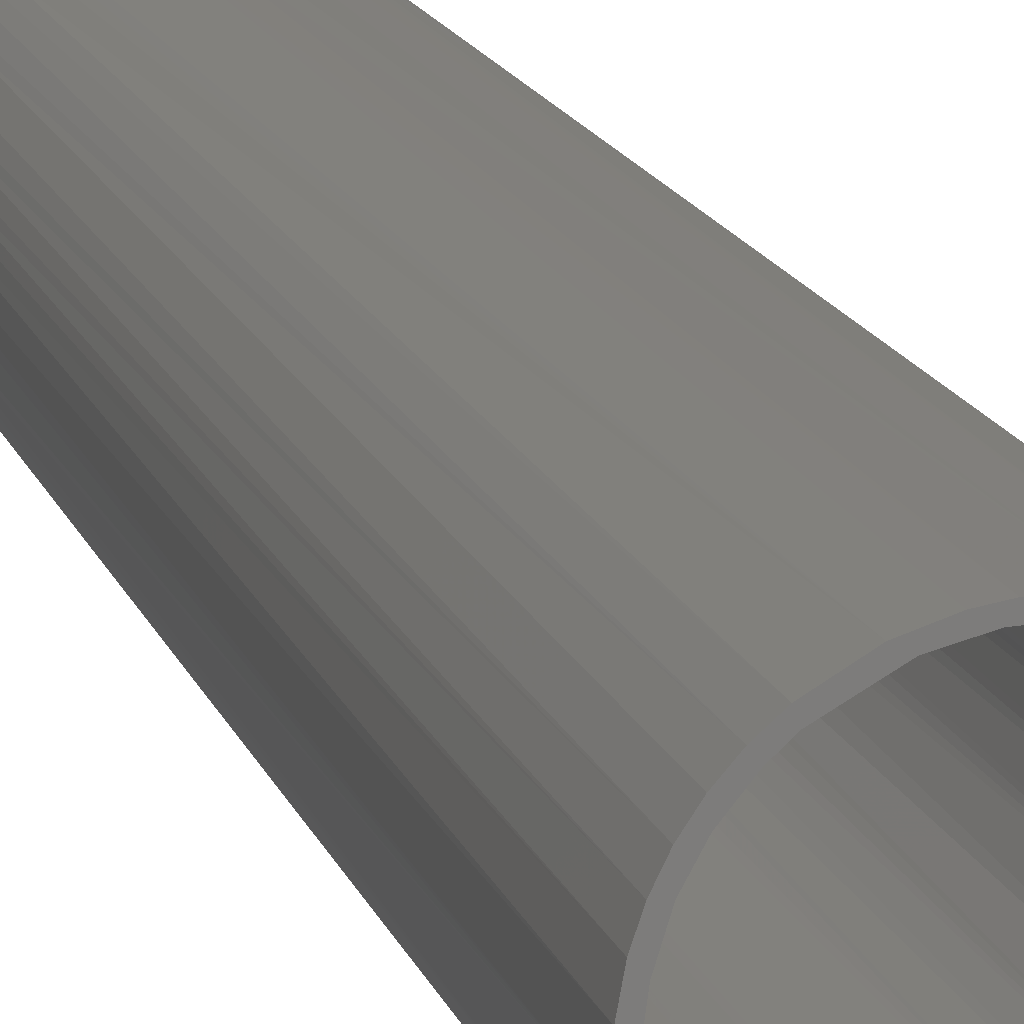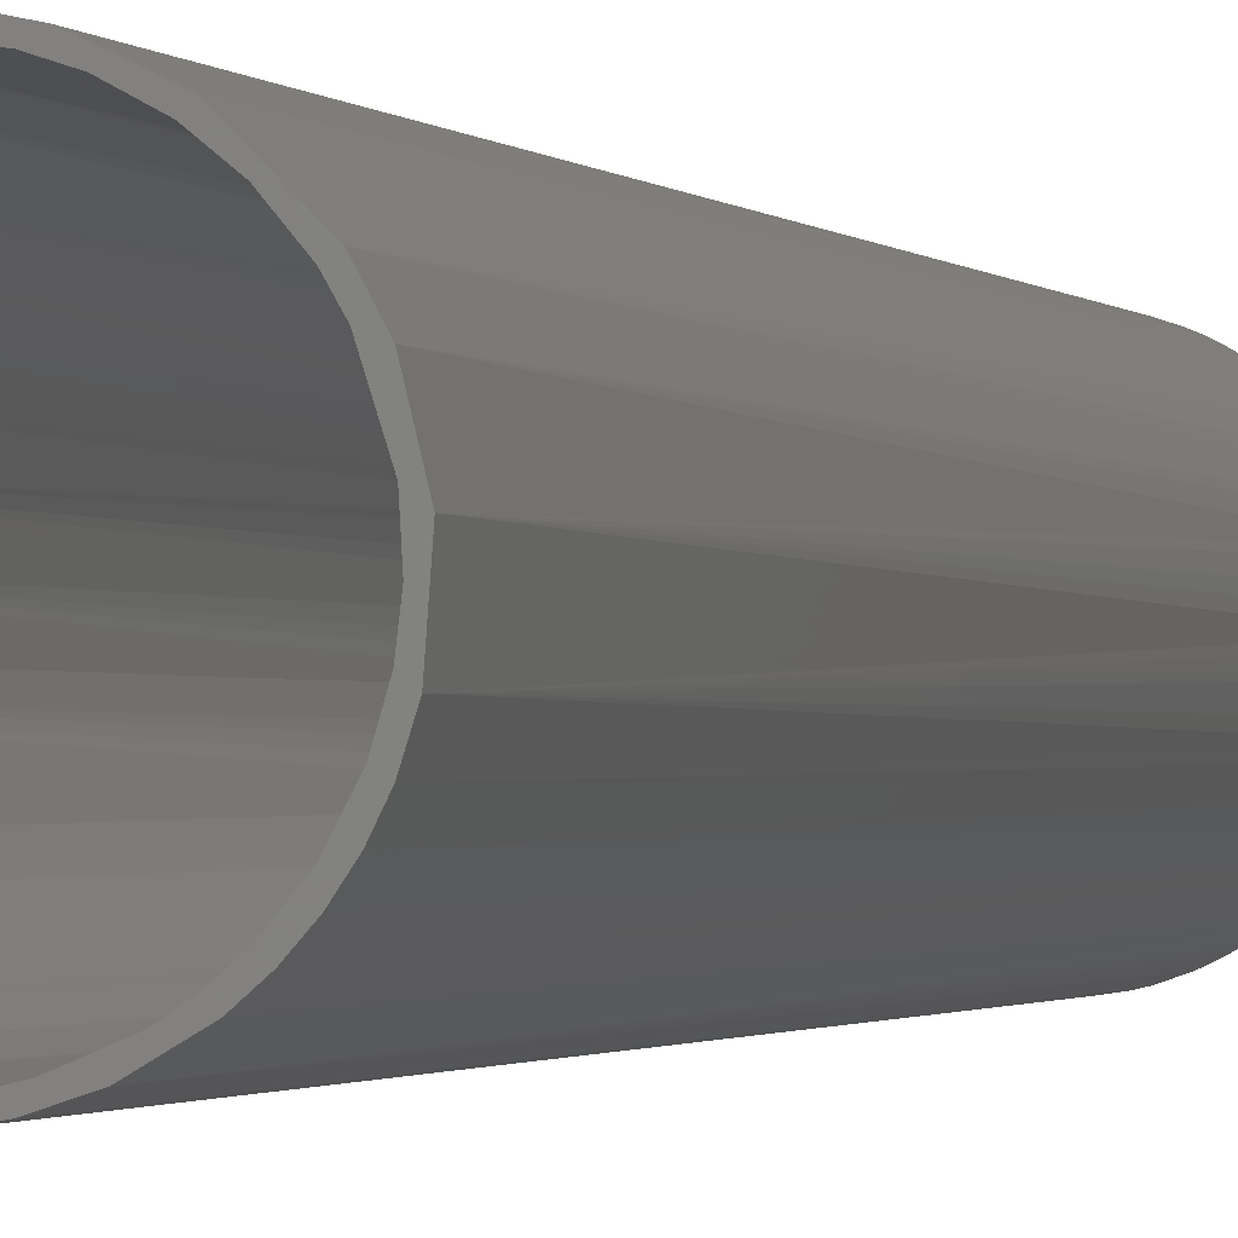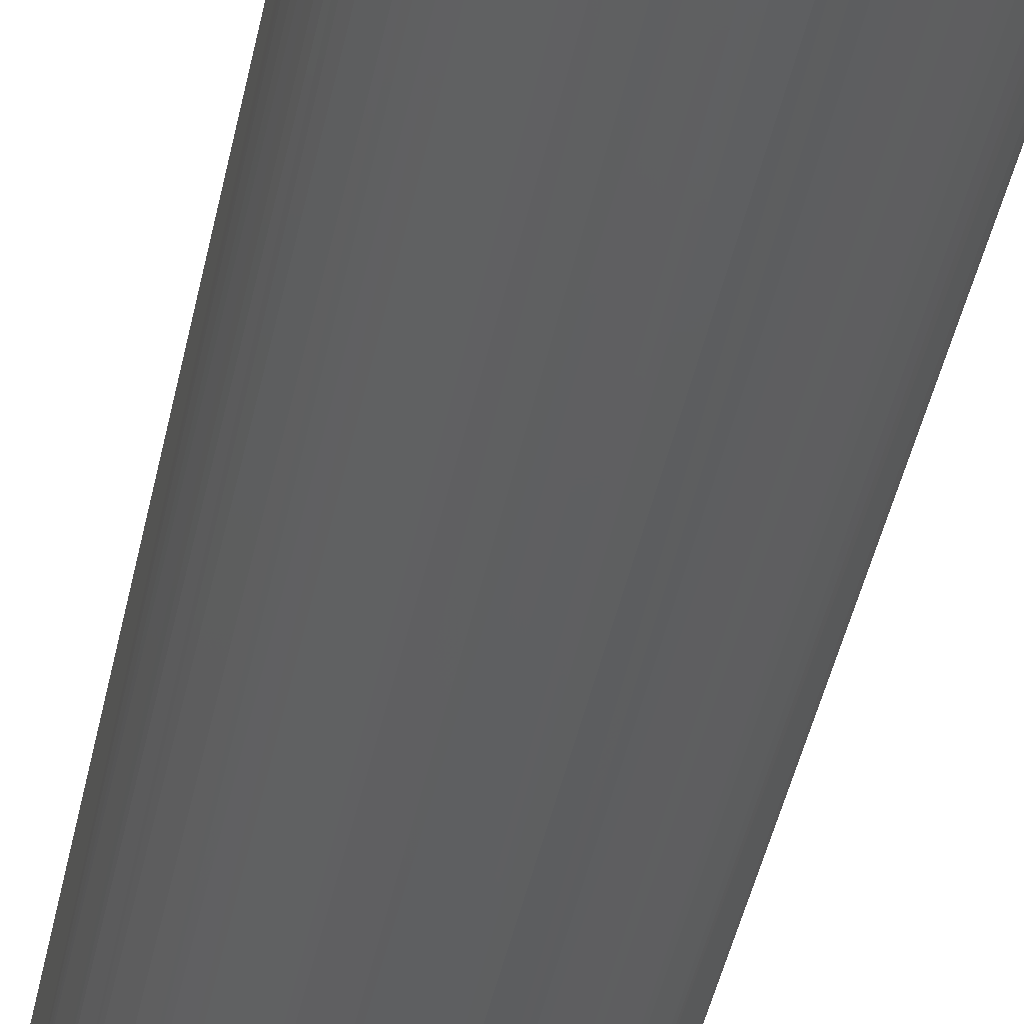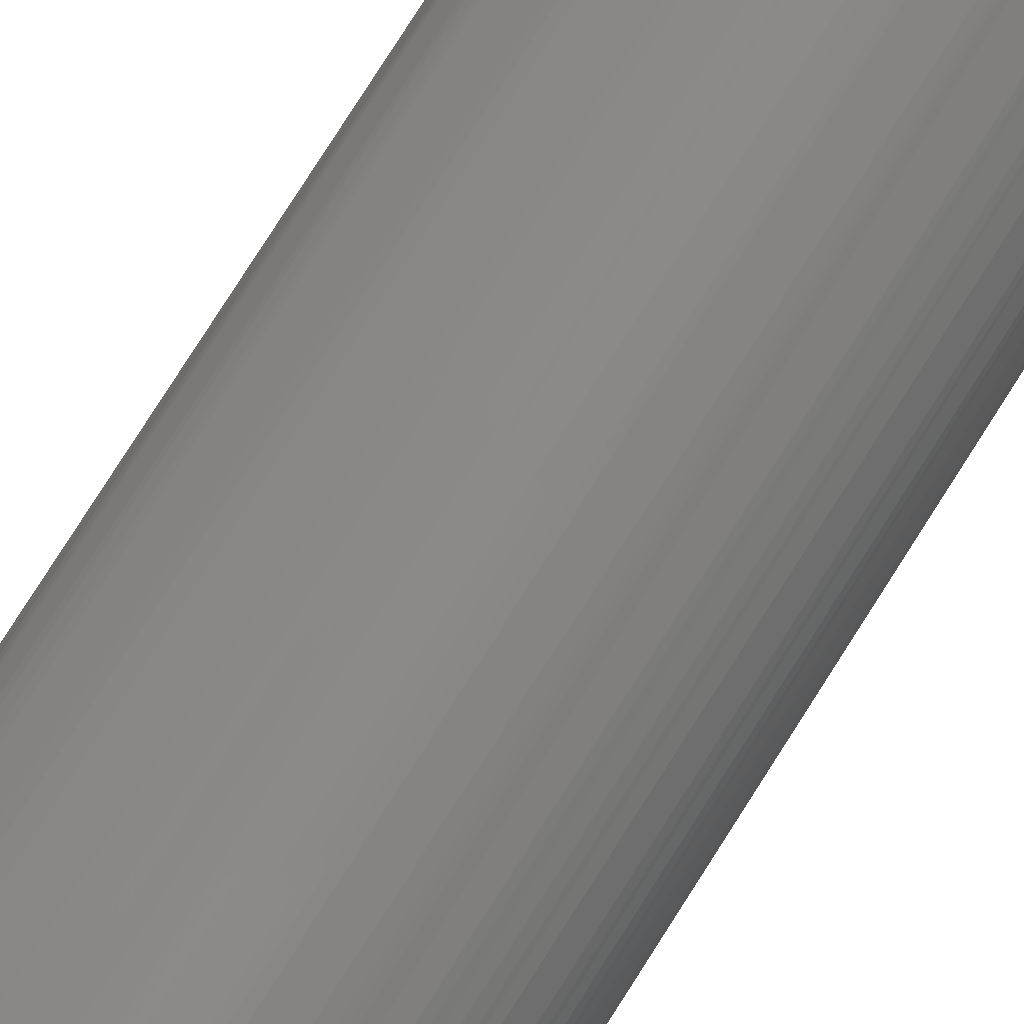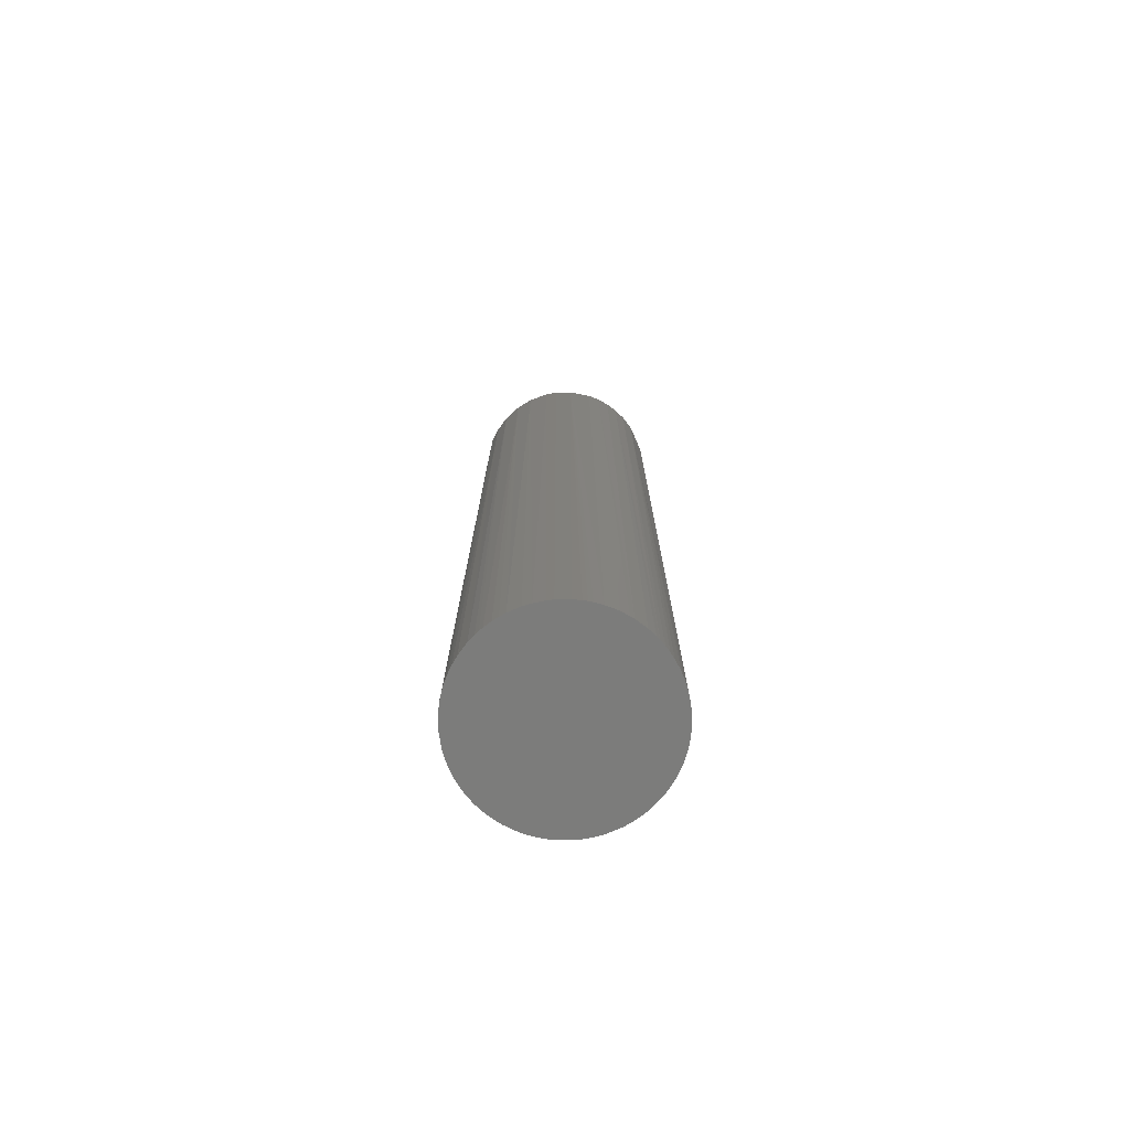
<metadata>
{"format":"stl","ext":"stl","renderer":"f3d","projection":"perspective","resolution":1024,"background":"white","views":[{"elev":13.6,"azim":-13.7,"up":"+Y"},{"elev":-1.1,"azim":14.9,"up":"+Y"},{"elev":-38.0,"azim":169.7,"up":"+Y"},{"elev":79.3,"azim":-147.5,"up":"+Y"},{"elev":-75.7,"azim":19.7,"up":"+Z"}]}
</metadata>
<code>
# stl→obj: 234 verts, 464 faces
v 0.04121 0.02261 0.007839
v 0.04691 0.003074 0.007839
v 0.04344 0.01799 0.007839
v 0.03965 0.02526 0.007839
v 0.03666 0.02942 0.007839
v 0.03466 0.03176 0.007839
v 0.04661 0.006137 0.007839
v 0.04541 0.01217 0.007839
v 0.04484 0.01414 0.007839
v -0.006137 0.04661 0.007839
v 0.04541 -0.01217 0.007839
v -0.003074 0.04691 0.007839
v -0.01799 0.04344 0.007839
v -0.01217 0.04541 0.007839
v -0.01018 0.0459 0.007839
v -0.02351 0.04072 0.007839
v -0.01987 0.04261 0.007839
v -0.02697 0.03851 0.007839
v -0.0325 0.03395 0.007839
v -0.02862 0.0373 0.007839
v -0.008164 0.0463 0.007839
v 0.04302 -0.01893 0.007839
v 0.04451 -0.01511 0.007839
v -0.04484 -0.01414 0.007839
v -0.03851 0.02697 0.007839
v -0.0373 0.02862 0.007839
v -0.0417 0.02171 0.007839
v -0.03466 0.03176 0.007839
v -0.04344 0.01799 0.007839
v -0.04418 0.01608 0.007839
v -0.04684 0.004098 0.007839
v -0.0463 0.008164 0.007839
v -0.04702 0 0.007839
v -0.04691 -0.003074 0.007839
v -0.04566 0.01117 0.007839
v 0.0373 -0.02862 0.007839
v 0.03851 -0.02697 0.007839
v -0.01799 -0.04344 0.007839
v 0.0417 -0.02171 0.007839
v 0.02079 -0.04216 0.007839
v 0.03466 -0.03176 0.007839
v 0.01799 -0.04344 0.007839
v 0.02351 -0.04072 0.007839
v 0.02697 -0.03851 0.007839
v 0.02862 -0.0373 0.007839
v 0.0325 -0.03395 0.007839
v 2.832e-16 -0.04702 0.007839
v 0.003074 -0.04691 0.007839
v 0.006137 -0.04661 0.007839
v 0.01018 -0.0459 0.007839
v 0.01315 -0.04513 0.007839
v -0.04344 -0.01799 0.007839
v -0.02862 -0.0373 0.007839
v -0.02697 -0.03851 0.007839
v 0.02862 0.0373 0.007839
v 0.03176 0.03466 0.007839
v 0.02697 0.03851 0.007839
v 0.02351 0.04072 0.007839
v 0.01987 0.04261 0.007839
v 0.01799 0.04344 0.007839
v 0.01018 0.0459 0.007839
v 0.008164 0.0463 0.007839
v 0.006137 0.04661 0.007839
v 0.004098 0.04684 0.007839
v -2.832e-16 0.04702 0.007839
v 0.01217 0.04541 0.007839
v -0.04566 -0.01117 0.007839
v -0.04661 -0.006137 0.007839
v -0.03965 -0.02526 0.007839
v -0.0373 -0.02862 0.007839
v -0.0417 -0.02171 0.007839
v -0.03395 -0.0325 0.007839
v -0.04261 -0.01987 0.007839
v -0.01018 -0.0459 0.007839
v -0.01217 -0.04541 0.007839
v -0.008164 -0.0463 0.007839
v -0.006137 -0.04661 0.007839
v -0.004098 -0.04684 0.007839
v -0.03176 -0.03466 0.007839
v -0.01987 -0.04261 0.007839
v -0.02351 -0.04072 0.007839
v 0.04702 0 0.007839
v 0.0463 -0.008164 0.007839
v 0.04684 -0.004098 0.007839
v 0.0383 0.03214 0.005839
v 0.02309 -0.04435 0.005839
v 0.03611 0.03457 0.005839
v 0.03296 -0.03758 0.005839
v 0.02686 -0.04217 0.005839
v 0.03535 -0.03535 0.005839
v 0.03044 -0.03967 0.005839
v 0 -0.05 0.005839
v 0.002181 -0.04995 0.005839
v 0.004358 -0.04981 0.005839
v 0.01913 -0.04619 0.005839
v 0.01294 -0.0483 0.005839
v 0.009752 -0.04903 0.005839
v -0.03044 -0.03967 0.005839
v -0.03378 -0.03686 0.005839
v -0.03967 -0.03044 0.005839
v -0.04156 -0.02777 0.005839
v -0.05 0 0.005839
v -0.04957 0.006526 0.005839
v -0.0483 -0.01294 0.005839
v -0.04969 -0.005442 0.005839
v -0.04995 -0.002181 0.005839
v -0.04532 -0.02113 0.005839
v -0.0433 -0.025 0.005839
v -0.04619 -0.01913 0.005839
v -0.04769 -0.01503 0.005839
v 0.0383 -0.03214 0.005839
v 0.025 -0.0433 0.005839
v 0.04532 -0.02113 0.005839
v 0.0433 -0.025 0.005839
v 0.04619 -0.01913 0.005839
v 0.04734 -0.01607 0.005839
v -0.01294 -0.0483 0.005839
v -0.0171 -0.04698 0.005839
v -0.009752 -0.04903 0.005839
v -0.01913 -0.04619 0.005839
v -0.006526 -0.04957 0.005839
v -0.025 -0.0433 0.005839
v -0.02113 -0.04532 0.005839
v -0.03686 -0.03378 0.005839
v 0.03967 -0.03044 0.005839
v 0.05 0 0.005839
v 0.04995 -0.002181 0.005839
v 0.04995 0.002181 0.005839
v 0.04981 -0.004358 0.005839
v 0.04903 -0.009752 0.005839
v 0.0483 -0.01294 0.005839
v -0.04619 0.01913 0.005839
v -0.04769 0.01503 0.005839
v -0.0483 0.01294 0.005839
v -0.04903 0.009752 0.005839
v -0.04532 0.02113 0.005839
v -0.0433 0.025 0.005839
v -0.0383 0.03214 0.005839
v -0.03967 0.03044 0.005839
v -0.03535 0.03535 0.005839
v -0.02309 0.04435 0.005839
v -0.025 0.0433 0.005839
v -0.03296 0.03758 0.005839
v -0.02686 0.04217 0.005839
v -0.03044 0.03967 0.005839
v -0.01294 0.0483 0.005839
v -0.01913 0.04619 0.005839
v -0.002181 0.04995 0.005839
v -0.004358 0.04981 0.005839
v -0.009752 0.04903 0.005839
v 0 0.05 0.005839
v 0.006526 0.04957 0.005839
v 0.04619 0.01913 0.005839
v 0.04769 0.01503 0.005839
v 0.01294 0.0483 0.005839
v 0.01812 0.04659 0.005839
v 0.02113 0.04532 0.005839
v 0.04969 0.005442 0.005839
v 0.04924 0.008682 0.005839
v 0.0483 0.01294 0.005839
v 0.0433 0.025 0.005839
v 0.04156 0.02777 0.005839
v 0.025 0.0433 0.005839
v 0.04532 0.02113 0.005839
v 0.009752 0.04903 0.005839
v 0.02777 0.04156 0.005839
v 0.03044 0.03967 0.005839
v 0.03378 0.03686 0.005839
v -0.04696 0.001537 0.5048
v -0.0433 0.025 0.5048
v -0.03908 0.02611 0.5048
v -0.03358 0.03286 0.5048
v -0.03044 0.03967 0.5048
v -0.03535 0.03535 0.5048
v -0.01135 0.04866 0.5048
v -0.02013 0.04575 0.5048
v -0.02942 0.03666 0.5048
v -0.005442 0.04969 0.5048
v -0.007151 0.04646 0.5048
v 0.04619 0.01913 0.5048
v 0.04646 0.007151 0.5048
v 0.04212 0.02077 0.5048
v 0.01117 0.04566 0.5048
v 0.001537 0.04696 0.5048
v 0.02777 0.04156 0.5048
v 0.01799 0.04344 0.5048
v 0.03286 0.03358 0.5048
v 0.04981 0.004358 0.5048
v -0.03755 -0.03293 0.5048
v -0.0317 -0.03862 0.5048
v -0.02404 -0.04383 0.5048
v -0.01451 -0.04782 0.5048
v -0.01117 -0.04566 0.5048
v -0.01799 -0.04344 0.5048
v -0.04969 0.005442 0.5048
v -0.04566 -0.01117 0.5048
v -0.04577 0.01015 0.5048
v -0.04619 0.01913 0.5048
v -0.0483 0.01294 0.5048
v -0.01655 0.04397 0.5048
v 0.005442 0.04969 0.5048
v 0.04156 0.02777 0.5048
v 0.03908 0.02611 0.5048
v 0.01451 0.04782 0.5048
v 0.02611 0.03908 0.5048
v -0.03286 -0.03358 0.5048
v -0.02611 -0.03908 0.5048
v -0.001537 -0.04696 0.5048
v -0.04981 -0.004358 0.5048
v -0.04619 -0.01913 0.5048
v -0.04646 -0.007151 0.5048
v -0.04015 -0.02436 0.5048
v -0.03666 -0.02942 0.5048
v -0.03967 0.03044 0.5048
v -0.04302 0.01893 0.5048
v 0.04696 -0.001537 0.5048
v 0.0436 -0.01751 0.5048
v -0.005442 -0.04969 0.5048
v 0.01314 -0.04508 0.5048
v 0.007151 -0.04646 0.5048
v 0.03044 -0.03967 0.5048
v 0.005442 -0.04969 0.5048
v 0.01135 -0.04866 0.5048
v 0.02013 -0.04575 0.5048
v 0.02351 -0.04072 0.5048
v 0.02942 -0.03666 0.5048
v 0.03535 -0.03535 0.5048
v 0.0433 -0.025 0.5048
v 0.03358 -0.03286 0.5048
v 0.03908 -0.02611 0.5048
v 0.04619 -0.01913 0.5048
v 0.04866 -0.01135 0.5048
v 0.04606 -0.009162 0.5048
v 0.03967 -0.03044 0.5048
f 1 2 3
f 4 2 1
f 5 2 4
f 6 2 5
f 7 8 2
f 8 9 2
f 9 3 2
f 10 11 12
f 13 11 14
f 14 11 15
f 16 11 17
f 17 11 13
f 18 11 16
f 19 11 20
f 20 11 18
f 15 11 21
f 21 11 10
f 22 23 24
f 25 11 26
f 27 11 25
f 26 11 28
f 29 11 27
f 28 11 19
f 30 23 29
f 31 23 32
f 31 33 23
f 33 34 23
f 32 23 35
f 35 23 30
f 36 37 38
f 37 39 38
f 22 38 39
f 11 29 23
f 40 41 42
f 40 43 44
f 40 44 45
f 40 45 46
f 40 46 41
f 41 47 48
f 41 48 49
f 41 49 50
f 41 50 51
f 42 41 51
f 24 52 22
f 53 54 22
f 55 2 56
f 57 2 55
f 58 2 57
f 59 2 58
f 60 11 59
f 6 56 2
f 61 62 11
f 62 63 11
f 63 64 11
f 64 65 11
f 12 11 65
f 66 61 11
f 67 23 68
f 34 68 23
f 24 23 67
f 69 70 22
f 71 69 22
f 72 22 70
f 73 71 22
f 52 73 22
f 74 41 75
f 76 41 74
f 77 41 76
f 78 41 77
f 47 41 78
f 38 75 41
f 53 22 79
f 80 22 81
f 54 81 22
f 38 22 80
f 41 36 38
f 79 22 72
f 60 66 11
f 2 59 82
f 83 59 11
f 84 59 83
f 82 59 84
f 85 86 87
f 88 89 90
f 91 89 88
f 92 86 93
f 94 93 86
f 95 96 86
f 96 97 86
f 94 86 97
f 98 99 86
f 100 101 86
f 102 103 86
f 104 105 86
f 105 106 86
f 106 102 86
f 107 86 108
f 101 108 86
f 109 86 107
f 110 104 86
f 109 110 86
f 86 111 112
f 112 111 89
f 113 114 86
f 115 113 86
f 90 89 111
f 115 86 116
f 117 118 86
f 119 117 86
f 118 120 86
f 121 119 86
f 92 121 86
f 98 86 122
f 123 122 86
f 120 123 86
f 100 86 124
f 124 86 99
f 111 86 125
f 125 86 114
f 126 127 86
f 128 126 86
f 127 129 86
f 129 130 86
f 116 86 131
f 131 86 130
f 132 86 133
f 133 86 134
f 135 86 103
f 136 86 132
f 134 86 135
f 137 86 136
f 138 86 139
f 140 86 138
f 137 139 86
f 141 86 142
f 143 86 140
f 144 86 145
f 146 86 147
f 142 86 144
f 145 86 143
f 141 147 86
f 148 86 149
f 149 86 150
f 151 152 86
f 148 151 86
f 153 154 86
f 155 156 86
f 156 157 86
f 146 150 86
f 128 86 158
f 158 86 159
f 159 86 160
f 160 86 154
f 161 86 162
f 85 162 86
f 157 163 86
f 153 86 164
f 164 86 161
f 155 86 165
f 165 86 152
f 163 166 86
f 167 168 86
f 87 86 168
f 166 167 86
f 31 169 33
f 170 136 132
f 27 25 171
f 26 172 25
f 173 143 140
f 174 140 138
f 174 138 139
f 175 146 147
f 147 141 176
f 18 177 20
f 150 178 149
f 175 150 146
f 10 179 21
f 14 15 179
f 153 180 154
f 180 153 164
f 7 181 8
f 181 9 8
f 3 182 1
f 66 183 61
f 62 61 183
f 64 184 65
f 185 167 166
f 166 163 185
f 186 66 60
f 167 185 168
f 6 187 56
f 154 188 160
f 189 124 99
f 122 190 98
f 191 122 123
f 118 191 120
f 123 120 191
f 192 119 121
f 193 78 77
f 194 75 38
f 106 195 102
f 24 67 196
f 24 196 52
f 197 31 32
f 26 28 172
f 198 133 134
f 134 135 199
f 199 135 103
f 197 32 35
f 198 132 133
f 173 145 143
f 200 17 13
f 18 16 177
f 201 148 149
f 184 10 12
f 177 16 17
f 12 65 184
f 164 161 202
f 202 161 162
f 202 162 85
f 181 3 9
f 203 6 5
f 157 204 163
f 204 157 156
f 205 58 57
f 204 156 155
f 204 155 165
f 58 205 59
f 128 158 188
f 202 85 87
f 201 152 151
f 201 151 148
f 172 28 19
f 197 30 29
f 197 35 30
f 137 136 170
f 99 98 190
f 206 53 79
f 207 81 54
f 179 15 21
f 144 176 142
f 144 145 176
f 200 13 14
f 54 53 206
f 207 38 80
f 188 159 160
f 47 78 208
f 47 208 48
f 209 106 105
f 209 104 110
f 210 109 107
f 67 68 211
f 210 107 108
f 210 108 101
f 189 101 100
f 189 100 124
f 212 69 71
f 196 71 73
f 213 72 70
f 183 64 63
f 19 20 177
f 176 141 142
f 139 137 214
f 29 27 215
f 5 4 203
f 195 103 102
f 202 87 168
f 57 55 187
f 216 7 2
f 207 80 81
f 11 23 217
f 1 182 4
f 92 218 121
f 169 34 33
f 169 68 34
f 73 52 196
f 187 55 56
f 183 63 62
f 205 60 59
f 79 72 206
f 192 118 117
f 117 119 192
f 74 75 193
f 76 74 193
f 193 77 76
f 159 188 158
f 218 92 93
f 204 165 152
f 208 49 48
f 219 51 50
f 105 104 209
f 212 70 69
f 220 50 49
f 221 88 90
f 218 93 94
f 97 222 94
f 223 97 96
f 95 223 96
f 95 86 224
f 224 86 112
f 91 88 221
f 40 42 225
f 225 43 40
f 46 45 226
f 44 225 45
f 227 90 111
f 227 111 125
f 115 228 113
f 229 41 46
f 229 36 41
f 37 230 39
f 231 116 131
f 232 129 127
f 232 126 128
f 22 217 23
f 11 233 83
f 216 82 84
f 229 37 36
f 216 2 82
f 51 219 42
f 89 224 112
f 89 91 224
f 225 44 43
f 210 110 109
f 115 116 231
f 217 22 39
f 131 130 232
f 232 130 129
f 232 127 126
f 233 84 83
f 114 228 125
f 114 113 228
f 169 31 197
f 198 170 132
f 173 140 174
f 175 147 176
f 178 150 175
f 168 185 202
f 106 209 195
f 25 172 171
f 27 171 215
f 199 198 134
f 173 176 145
f 182 3 181
f 201 204 152
f 186 183 66
f 64 183 184
f 60 205 186
f 232 128 188
f 187 6 203
f 139 214 174
f 99 190 189
f 170 214 137
f 122 191 190
f 207 54 206
f 172 19 177
f 194 193 75
f 14 179 200
f 17 200 177
f 208 78 193
f 180 164 202
f 209 110 210
f 169 211 68
f 212 71 196
f 184 179 10
f 197 29 215
f 182 203 4
f 38 207 194
f 121 218 192
f 201 149 178
f 7 216 181
f 188 154 180
f 204 185 163
f 57 187 205
f 118 192 191
f 189 210 101
f 211 196 67
f 70 212 213
f 49 208 220
f 206 72 213
f 45 225 226
f 227 221 90
f 222 97 223
f 50 220 219
f 223 95 224
f 229 46 226
f 227 125 234
f 231 228 115
f 103 195 199
f 230 37 229
f 11 217 233
f 232 231 131
f 94 222 218
f 42 219 225
f 91 221 224
f 233 216 84
f 234 125 228
f 39 230 217
f 210 189 212
f 206 213 189
f 213 212 189
f 189 190 206
f 207 206 190
f 190 191 207
f 192 194 191
f 207 191 194
f 193 194 192
f 192 218 193
f 222 220 208
f 193 218 208
f 211 169 209
f 211 209 196
f 210 196 209
f 196 210 212
f 222 208 218
f 224 219 223
f 223 220 222
f 220 223 219
f 221 225 224
f 227 226 221
f 219 224 225
f 226 227 229
f 225 221 226
f 230 229 234
f 227 234 229
f 216 233 232
f 188 216 232
f 234 228 230
f 232 217 231
f 231 217 228
f 230 228 217
f 217 232 233
f 170 171 214
f 172 214 171
f 198 215 170
f 199 215 198
f 195 197 199
f 171 170 215
f 215 199 197
f 197 195 169
f 195 209 169
f 172 177 174
f 173 174 177
f 214 172 174
f 179 184 178
f 201 178 184
f 176 200 175
f 175 179 178
f 179 175 200
f 177 200 176
f 176 173 177
f 181 216 188
f 188 180 181
f 202 182 180
f 181 180 182
f 187 202 185
f 187 203 202
f 182 202 203
f 185 205 187
f 185 204 186
f 186 204 183
f 201 183 204
f 205 185 186
f 183 201 184

</code>
